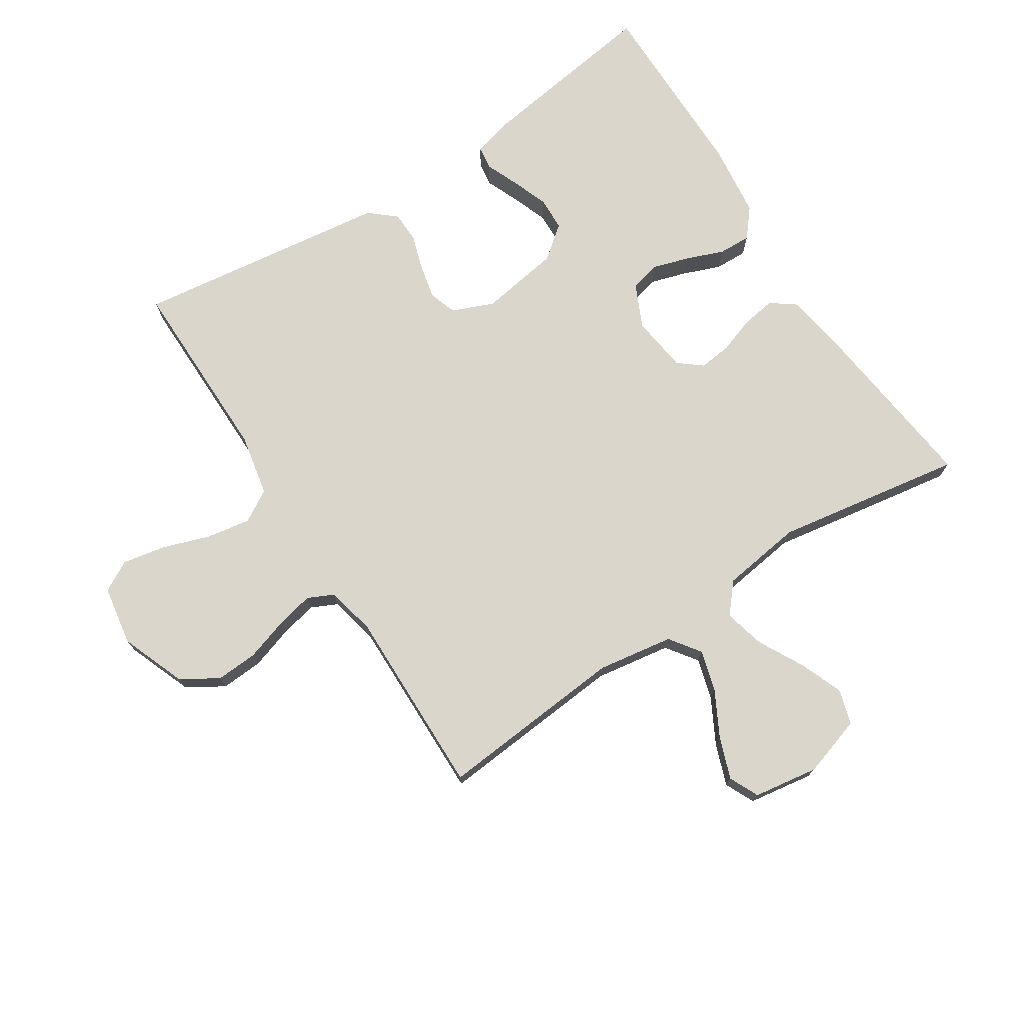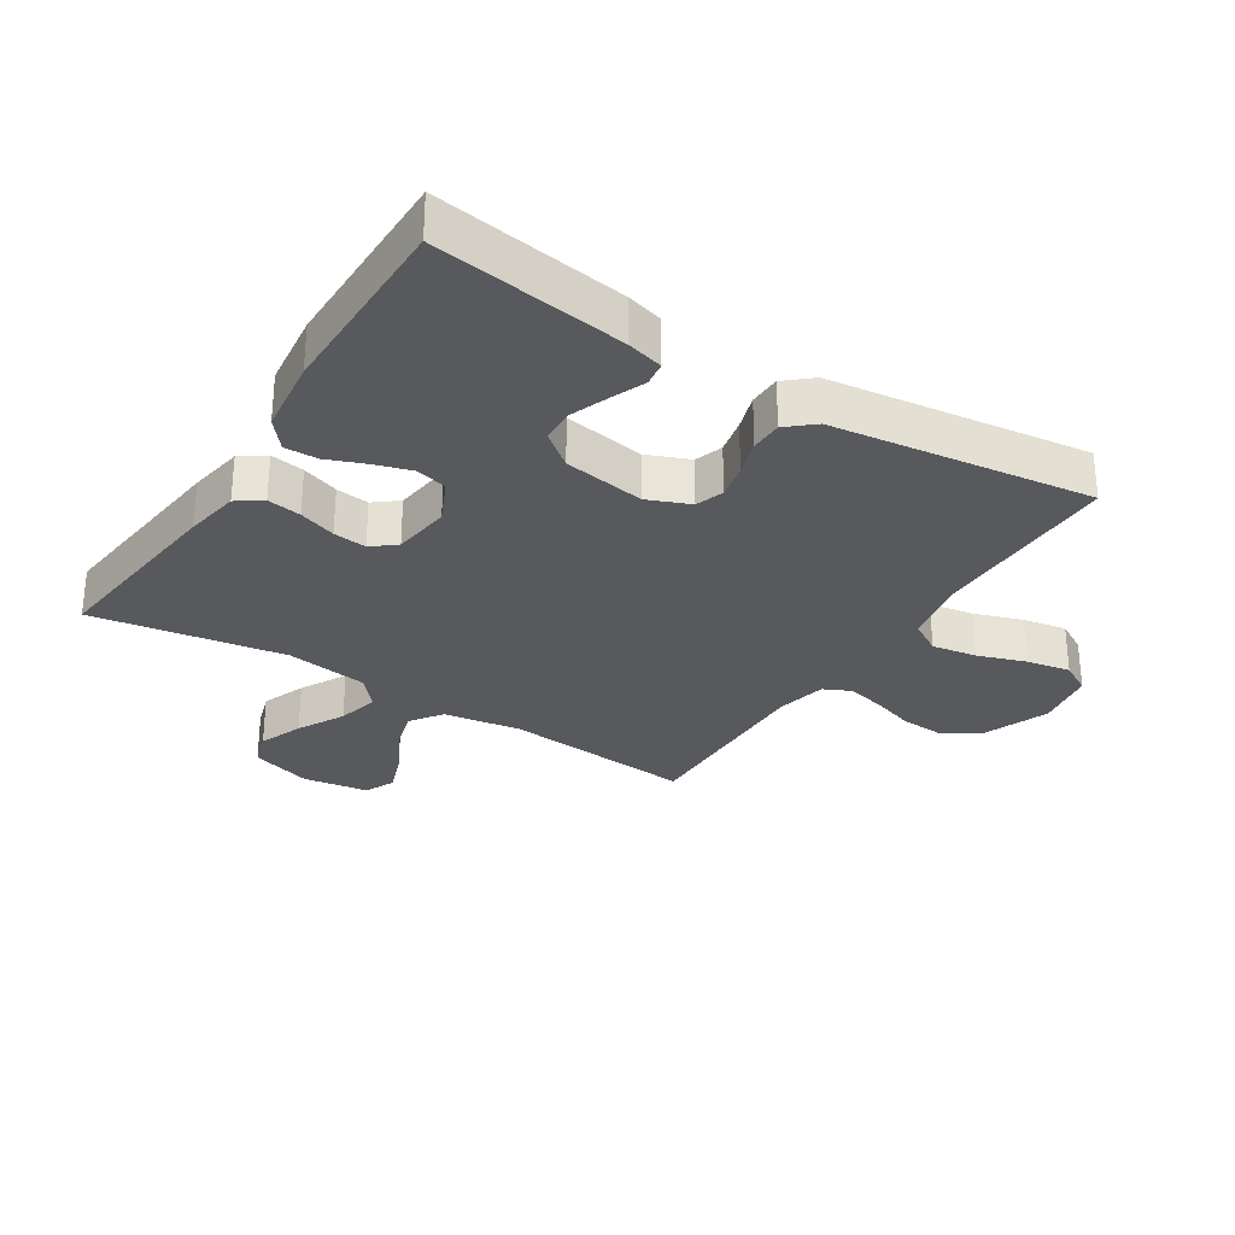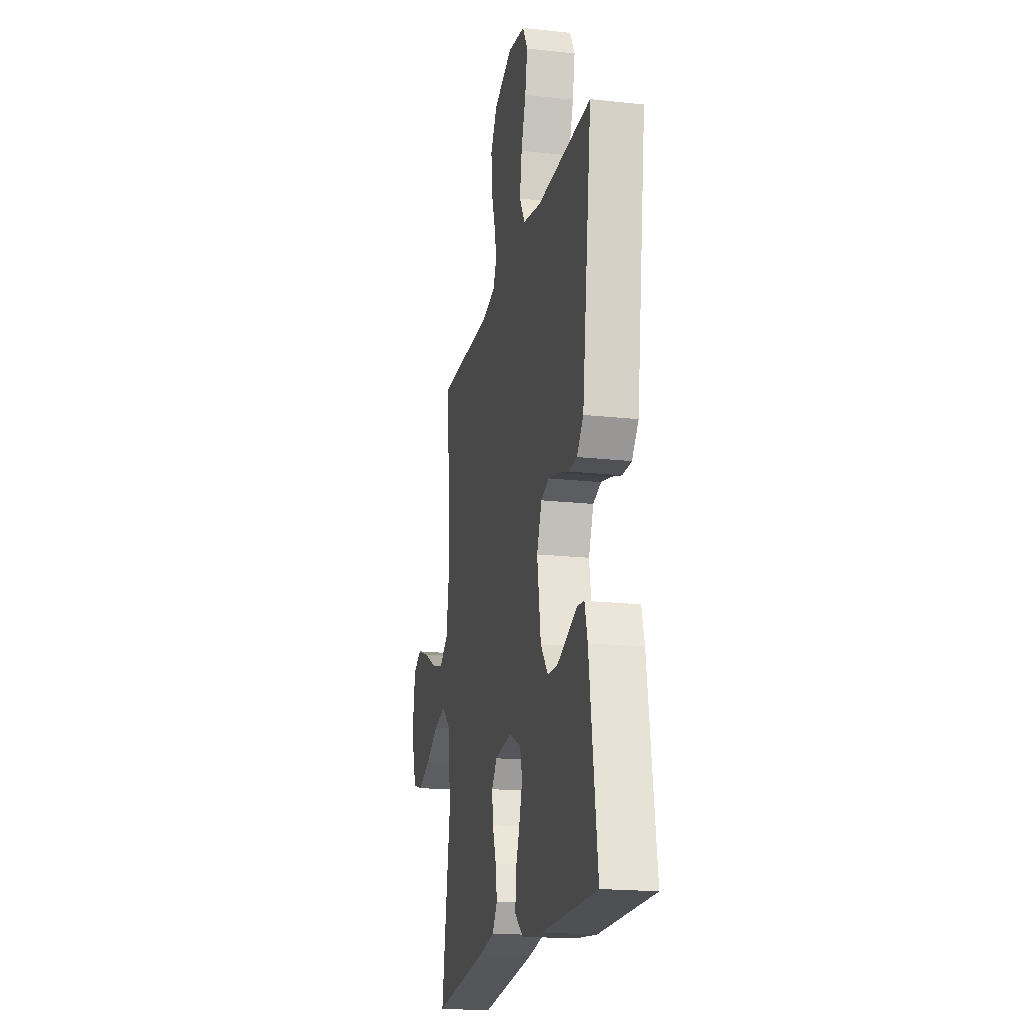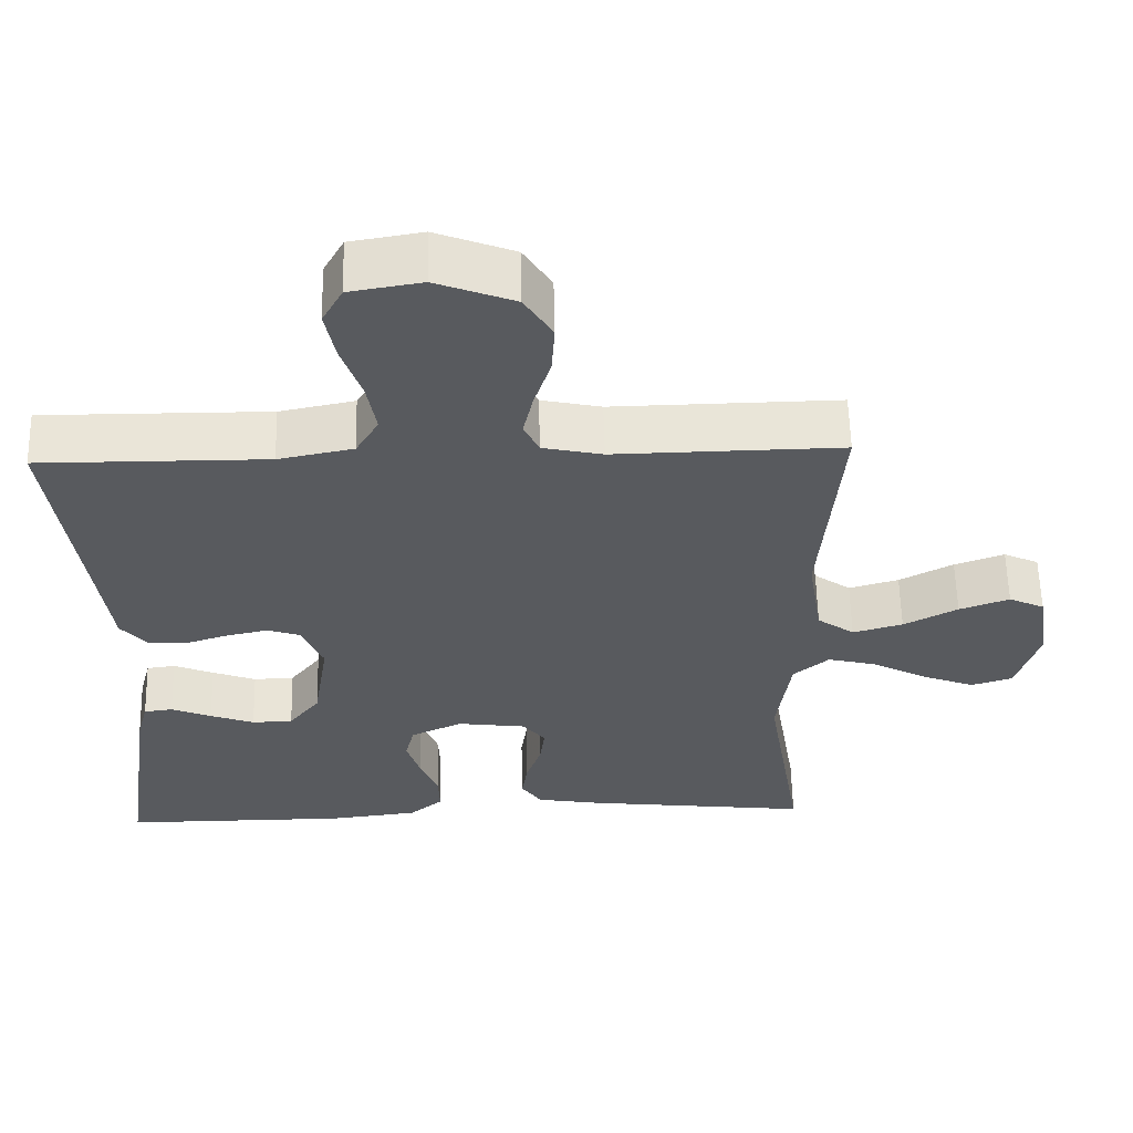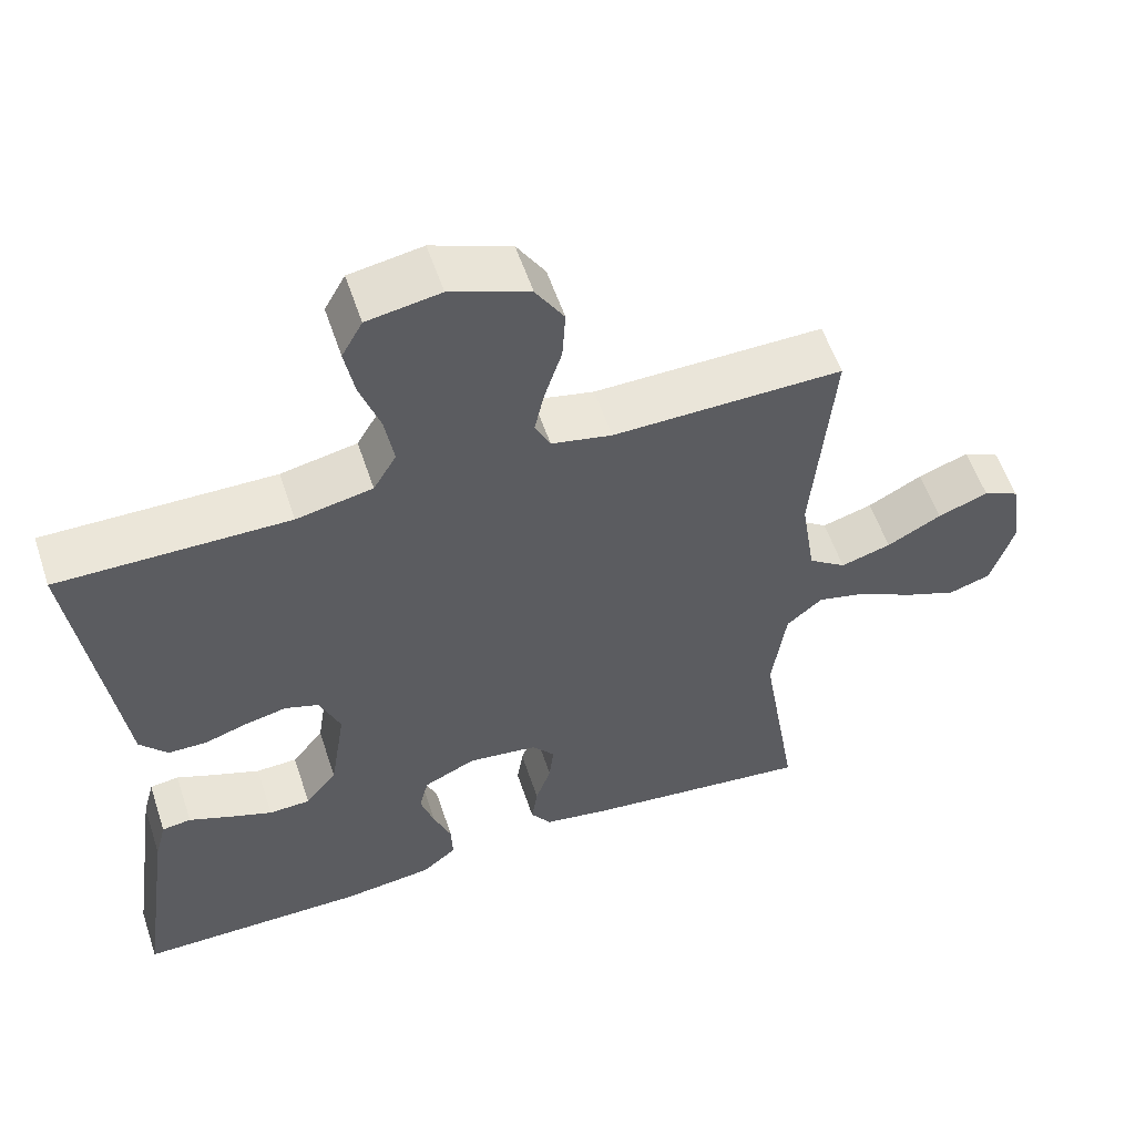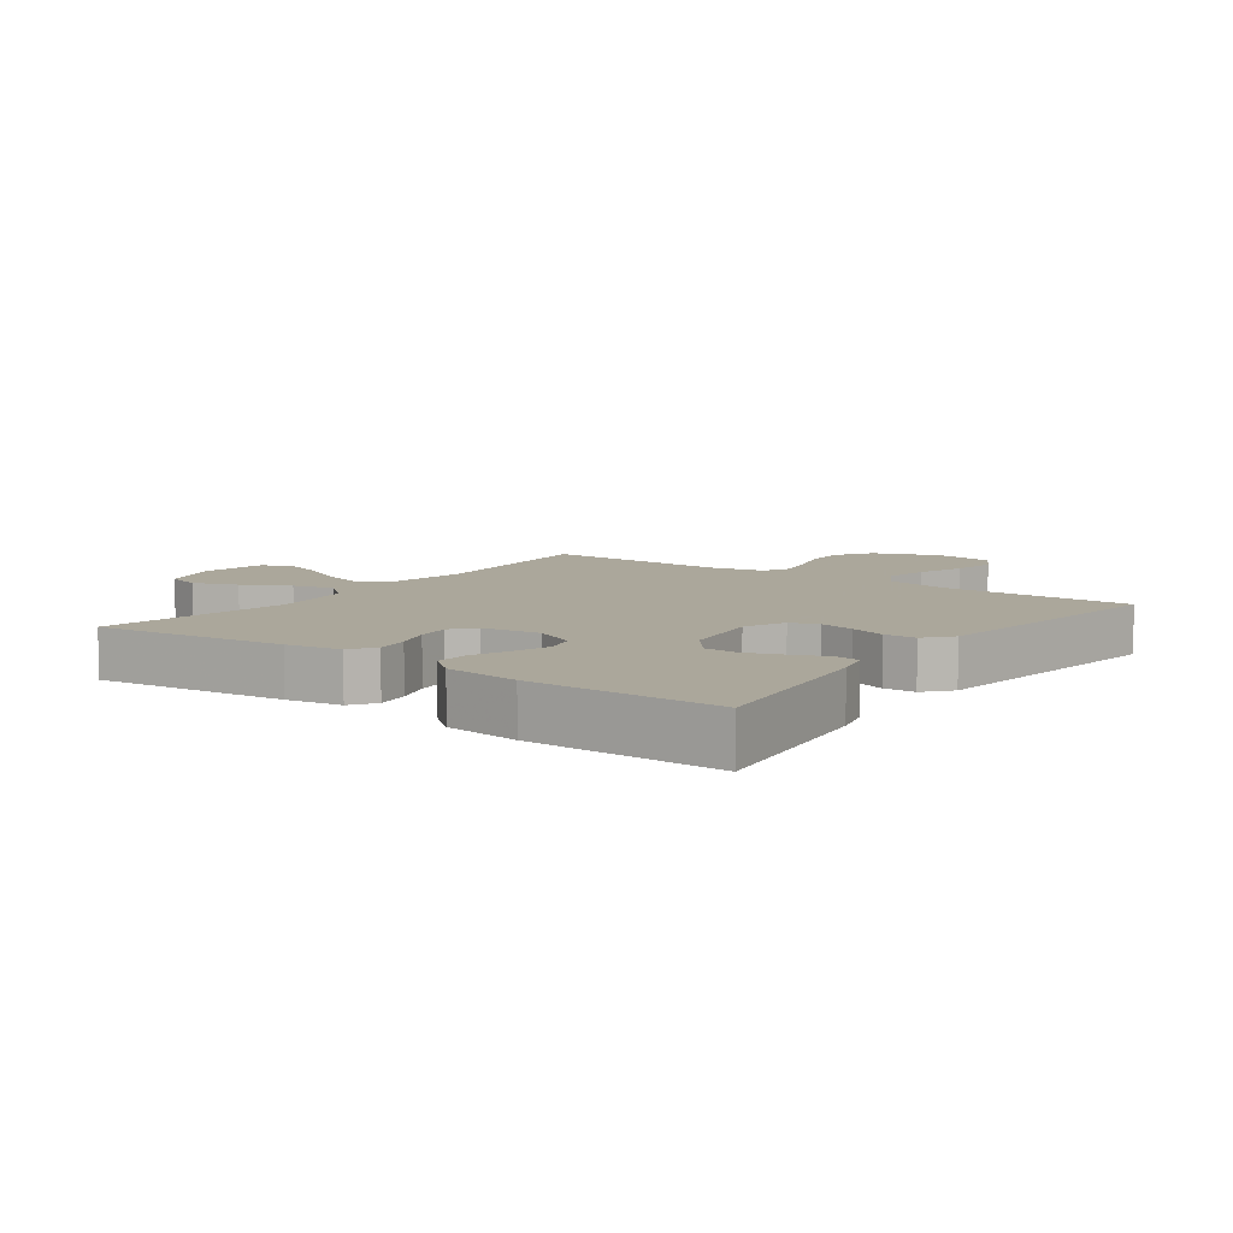
<metadata>
{"format":"obj","ext":"obj","renderer":"f3d","projection":"perspective","resolution":1024,"background":"white","views":[{"elev":74.1,"azim":57.1,"up":"+Y"},{"elev":-29.6,"azim":-122.5,"up":"+Y"},{"elev":-19.1,"azim":-101.7,"up":"+Z"},{"elev":59.0,"azim":-1.3,"up":"+Z"},{"elev":56.6,"azim":-18.4,"up":"+Z"},{"elev":8.2,"azim":-143.7,"up":"+Y"}]}
</metadata>
<code>
v -0.5 0.07 0.5
v -0.2 0.07 0.498
v -0.101 0.07 0.518
v -0.071 0.07 0.569
v -0.083 0.07 0.639
v -0.109 0.07 0.715
v -0.122 0.07 0.783
v -0.095 0.07 0.832
v 0 0.07 0.848
v 0.103 0.07 0.808
v 0.14 0.07 0.749
v 0.136 0.07 0.682
v 0.114 0.07 0.613
v 0.101 0.07 0.554
v 0.121 0.07 0.512
v 0.2 0.07 0.495
v 0.5 0.07 0.5
v 0.474 0.07 0.2
v 0.493 0.07 0.079
v 0.542 0.07 0.044
v 0.608 0.07 0.063
v 0.679 0.07 0.101
v 0.745 0.07 0.125
v 0.792 0.07 0.103
v 0.808 0.07 0
v 0.778 0.07 -0.096
v 0.723 0.07 -0.113
v 0.654 0.07 -0.086
v 0.581 0.07 -0.047
v 0.516 0.07 -0.031
v 0.469 0.07 -0.071
v 0.451 0.07 -0.2
v 0.5 0.07 -0.5
v 0.2 0.07 -0.465
v 0.114 0.07 -0.45
v 0.087 0.07 -0.411
v 0.095 0.07 -0.358
v 0.115 0.07 -0.3
v 0.121 0.07 -0.248
v 0.091 0.07 -0.211
v 0 0.07 -0.199
v -0.068 0.07 -0.231
v -0.08 0.07 -0.28
v -0.062 0.07 -0.338
v -0.039 0.07 -0.397
v -0.037 0.07 -0.449
v -0.082 0.07 -0.486
v -0.2 0.07 -0.5
v -0.5 0.07 -0.5
v -0.457 0.07 -0.2
v -0.442 0.07 -0.143
v -0.404 0.07 -0.138
v -0.351 0.07 -0.16
v -0.293 0.07 -0.182
v -0.239 0.07 -0.18
v -0.198 0.07 -0.128
v -0.178 0.07 0
v -0.205 0.07 0.066
v -0.249 0.07 0.081
v -0.304 0.07 0.069
v -0.36 0.07 0.051
v -0.41 0.07 0.052
v -0.446 0.07 0.094
v -0.46 0.07 0.2
v -0.5 0 0.5
v -0.2 0 0.498
v -0.101 0 0.518
v -0.071 0 0.569
v -0.083 0 0.639
v -0.109 0 0.715
v -0.122 0 0.783
v -0.095 0 0.832
v 0 0 0.848
v 0.103 0 0.808
v 0.14 0 0.749
v 0.136 0 0.682
v 0.114 0 0.613
v 0.101 0 0.554
v 0.121 0 0.512
v 0.2 0 0.495
v 0.5 0 0.5
v 0.474 0 0.2
v 0.493 0 0.079
v 0.542 0 0.044
v 0.608 0 0.063
v 0.679 0 0.101
v 0.745 0 0.125
v 0.792 0 0.103
v 0.808 0 0
v 0.778 0 -0.096
v 0.723 0 -0.113
v 0.654 0 -0.086
v 0.581 0 -0.047
v 0.516 0 -0.031
v 0.469 0 -0.071
v 0.451 0 -0.2
v 0.5 0 -0.5
v 0.2 0 -0.465
v 0.114 0 -0.45
v 0.087 0 -0.411
v 0.095 0 -0.358
v 0.115 0 -0.3
v 0.121 0 -0.248
v 0.091 0 -0.211
v 0 0 -0.199
v -0.068 0 -0.231
v -0.08 0 -0.28
v -0.062 0 -0.338
v -0.039 0 -0.397
v -0.037 0 -0.449
v -0.082 0 -0.486
v -0.2 0 -0.5
v -0.5 0 -0.5
v -0.457 0 -0.2
v -0.442 0 -0.143
v -0.404 0 -0.138
v -0.351 0 -0.16
v -0.293 0 -0.182
v -0.239 0 -0.18
v -0.198 0 -0.128
v -0.178 0 0
v -0.205 0 0.066
v -0.249 0 0.081
v -0.304 0 0.069
v -0.36 0 0.051
v -0.41 0 0.052
v -0.446 0 0.094
v -0.46 0 0.2
f 62 63 64
f 61 62 64
f 60 61 64
f 64 1 2
f 60 64 2
f 59 60 2
f 58 59 2 3
f 57 58 3 4
f 56 57 4
f 51 52 53
f 50 51 53
f 49 50 53
f 48 49 53
f 47 48 53
f 46 47 53
f 45 46 53
f 44 45 53
f 43 44 53 54
f 42 43 54 55
f 36 37 38
f 35 36 38
f 34 35 38
f 33 34 38
f 32 33 38
f 31 32 38 39
f 30 31 39 40
f 27 28 29
f 26 27 29
f 25 26 29
f 24 25 29
f 23 24 29
f 22 23 29
f 21 22 29
f 20 21 29 30
f 30 40 41
f 20 30 41
f 19 20 41
f 16 17 18
f 19 41 42
f 18 19 42
f 16 18 42
f 15 16 42
f 11 12 13
f 10 11 13
f 9 10 13
f 8 9 13
f 7 8 13
f 6 7 13
f 5 6 13
f 4 5 13 14
f 42 55 56
f 15 42 56
f 14 15 56
f 4 14 56
f 128 127 126
f 128 126 125
f 128 125 124
f 66 65 128
f 66 128 124
f 66 124 123
f 67 66 123 122
f 68 67 122 121
f 68 121 120
f 117 116 115
f 117 115 114
f 117 114 113
f 117 113 112
f 117 112 111
f 117 111 110
f 117 110 109
f 117 109 108
f 118 117 108 107
f 119 118 107 106
f 102 101 100
f 102 100 99
f 102 99 98
f 102 98 97
f 102 97 96
f 103 102 96 95
f 104 103 95 94
f 93 92 91
f 93 91 90
f 93 90 89
f 93 89 88
f 93 88 87
f 93 87 86
f 93 86 85
f 94 93 85 84
f 105 104 94
f 105 94 84
f 105 84 83
f 82 81 80
f 106 105 83
f 106 83 82
f 106 82 80
f 106 80 79
f 77 76 75
f 77 75 74
f 77 74 73
f 77 73 72
f 77 72 71
f 77 71 70
f 77 70 69
f 78 77 69 68
f 120 119 106
f 120 106 79
f 120 79 78
f 120 78 68
f 1 65 66 2
f 2 66 67 3
f 3 67 68 4
f 4 68 69 5
f 5 69 70 6
f 6 70 71 7
f 7 71 72 8
f 8 72 73 9
f 9 73 74 10
f 10 74 75 11
f 11 75 76 12
f 12 76 77 13
f 13 77 78 14
f 14 78 79 15
f 15 79 80 16
f 16 80 81 17
f 17 81 82 18
f 18 82 83 19
f 19 83 84 20
f 20 84 85 21
f 21 85 86 22
f 22 86 87 23
f 23 87 88 24
f 24 88 89 25
f 25 89 90 26
f 26 90 91 27
f 27 91 92 28
f 28 92 93 29
f 29 93 94 30
f 30 94 95 31
f 31 95 96 32
f 32 96 97 33
f 33 97 98 34
f 34 98 99 35
f 35 99 100 36
f 36 100 101 37
f 37 101 102 38
f 38 102 103 39
f 39 103 104 40
f 40 104 105 41
f 41 105 106 42
f 42 106 107 43
f 43 107 108 44
f 44 108 109 45
f 45 109 110 46
f 46 110 111 47
f 47 111 112 48
f 48 112 113 49
f 49 113 114 50
f 50 114 115 51
f 51 115 116 52
f 52 116 117 53
f 53 117 118 54
f 54 118 119 55
f 55 119 120 56
f 56 120 121 57
f 57 121 122 58
f 58 122 123 59
f 59 123 124 60
f 60 124 125 61
f 61 125 126 62
f 62 126 127 63
f 63 127 128 64
f 64 128 65 1

</code>
